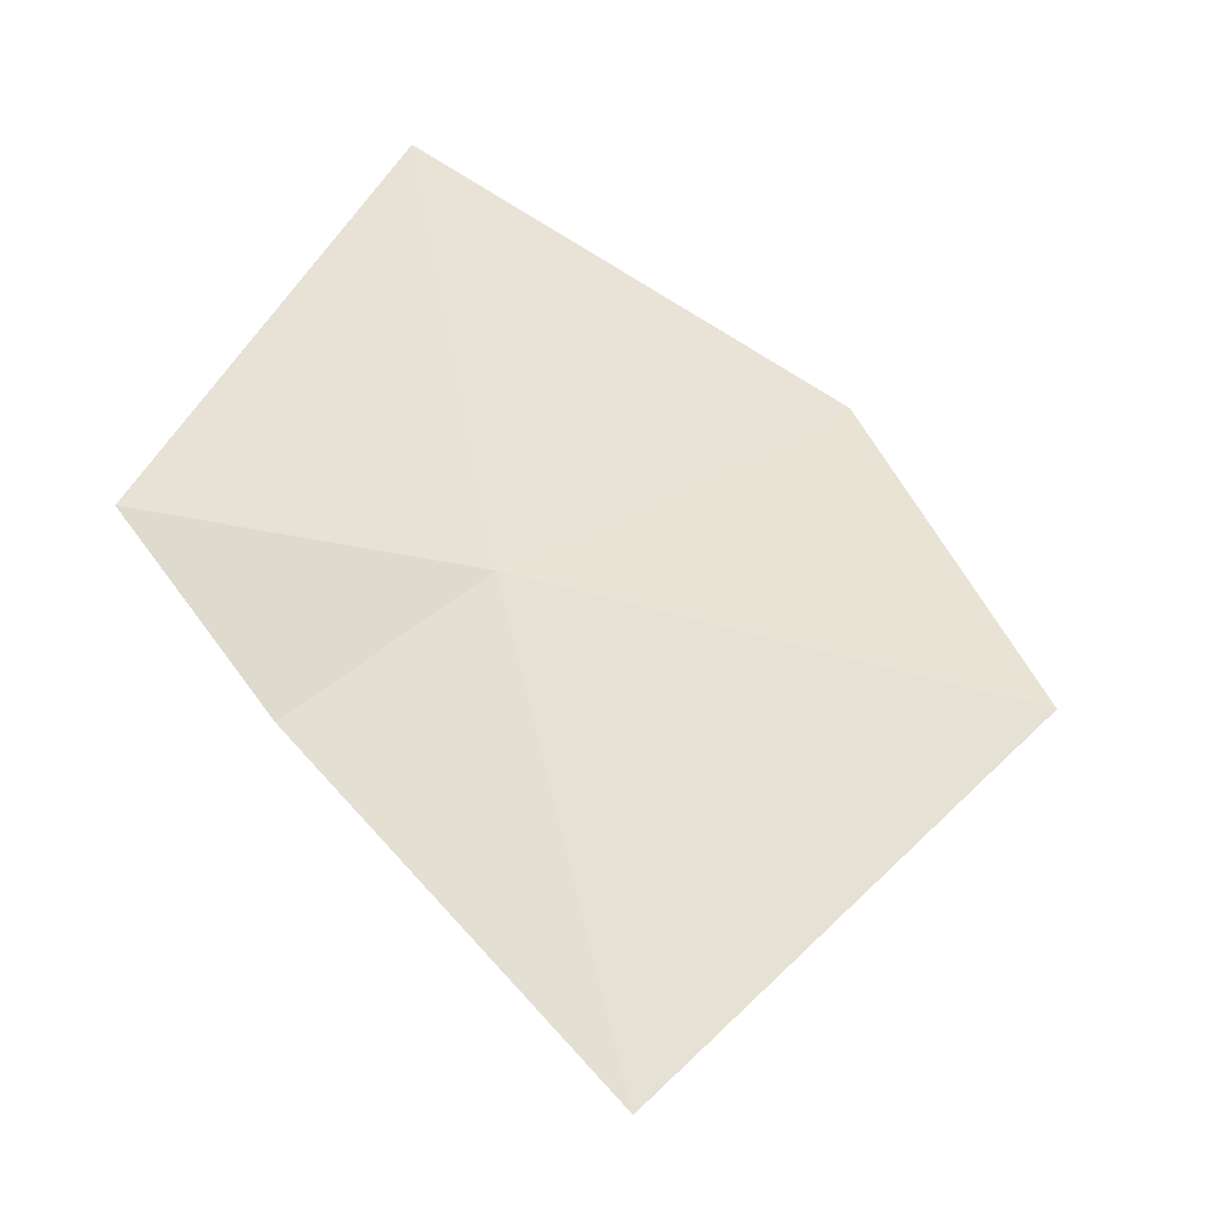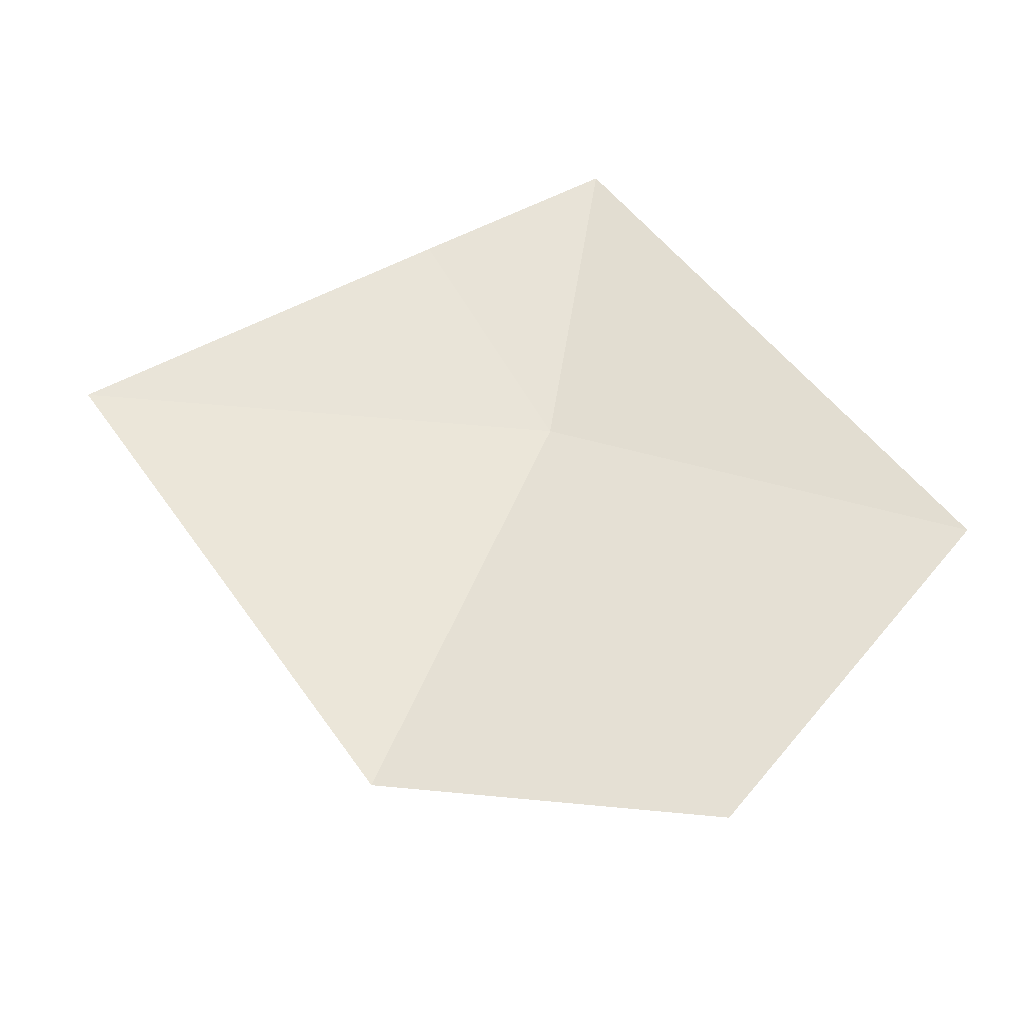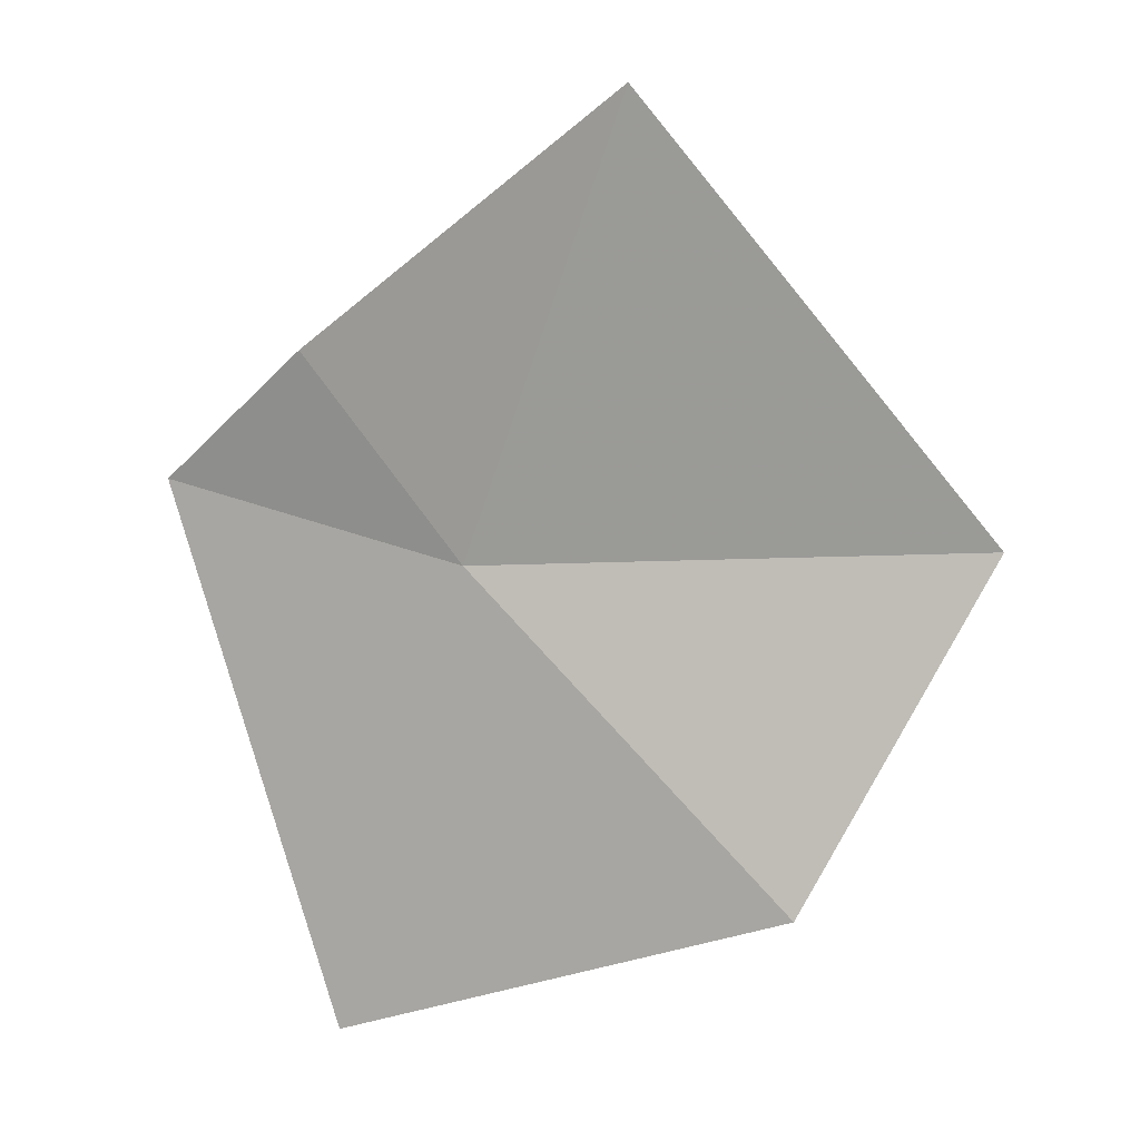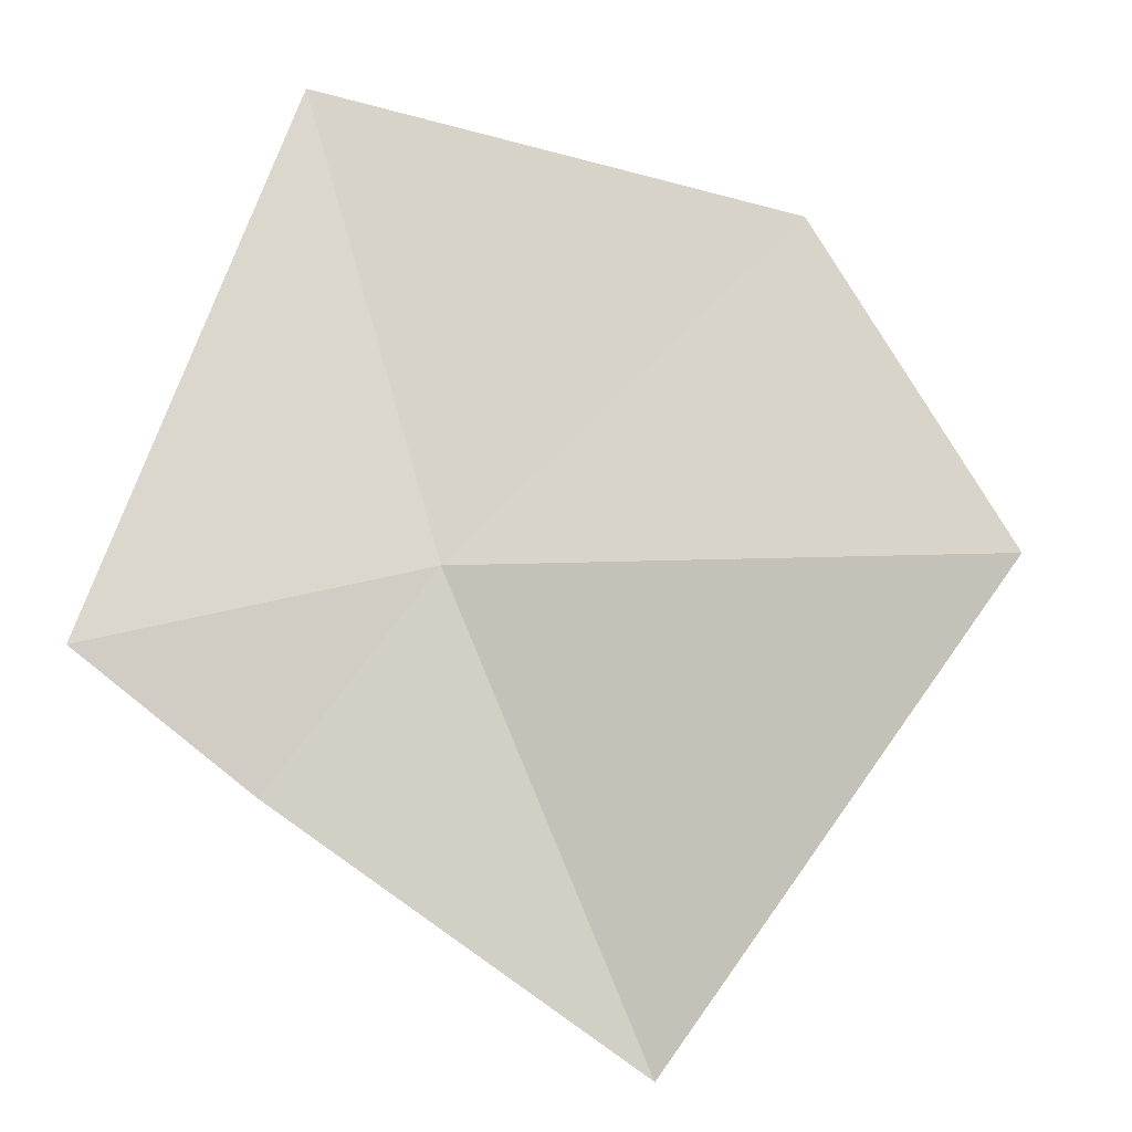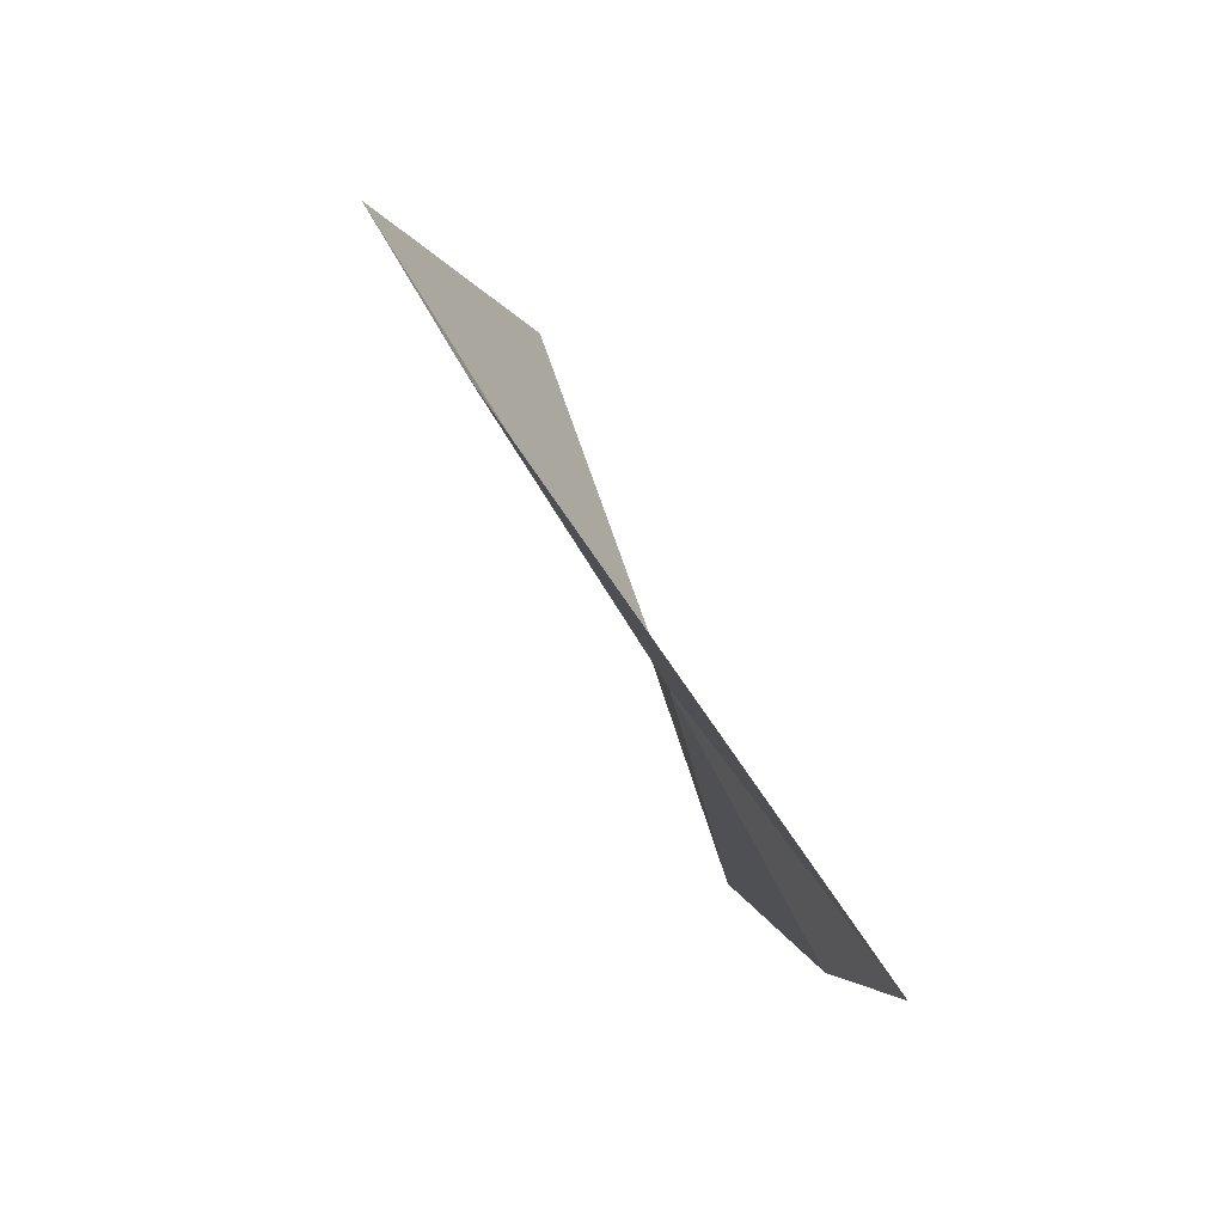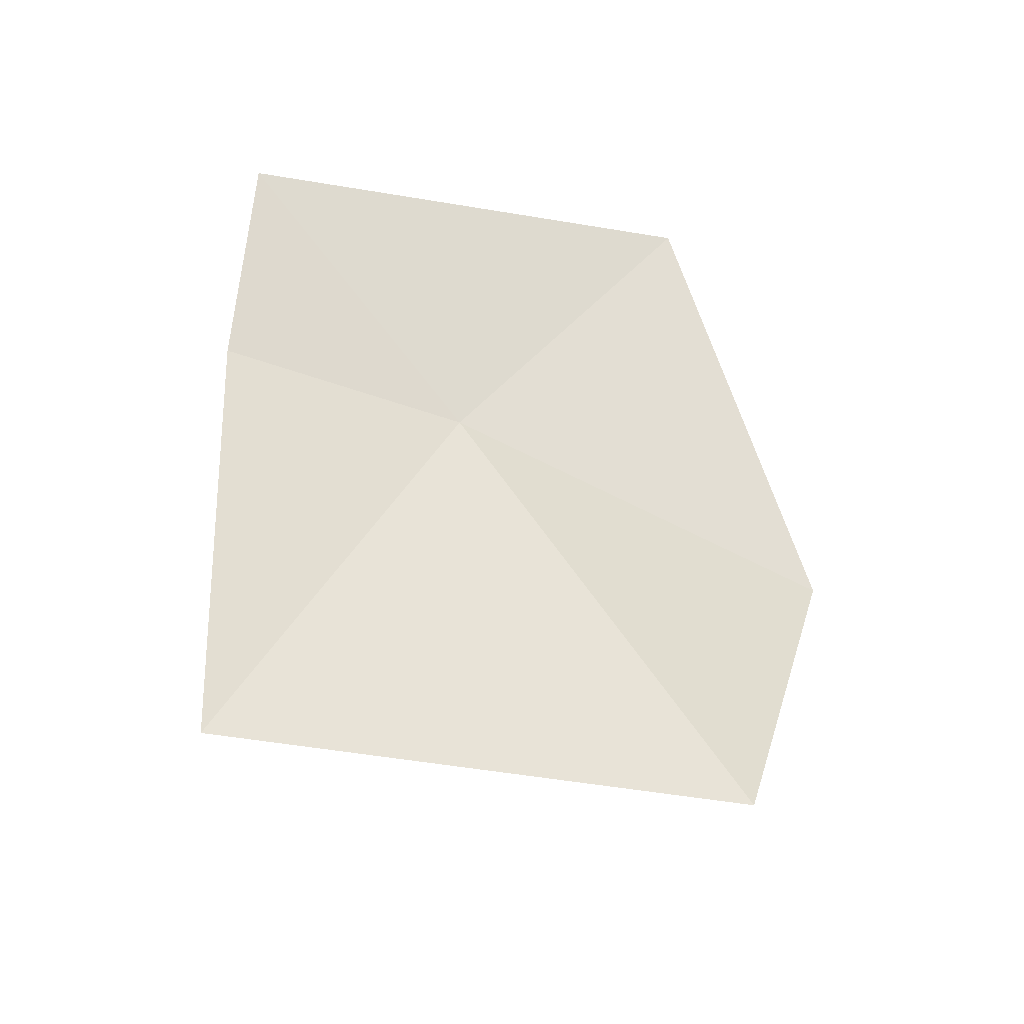
<metadata>
{"format":"obj","ext":"obj","renderer":"f3d","projection":"perspective","resolution":1024,"background":"white","views":[{"elev":76.2,"azim":15.7,"up":"+Z"},{"elev":34.7,"azim":113.4,"up":"+Z"},{"elev":-58.2,"azim":11.1,"up":"+Z"},{"elev":9.6,"azim":23.8,"up":"+Y"},{"elev":35.8,"azim":-93.4,"up":"+Y"},{"elev":54.2,"azim":58.3,"up":"+Z"}]}
</metadata>
<code>
v 45 15.76 20.73
v 46.6 15.86 20.47
v 45.76 14.42 20.98
v 45.82 16.72 20
v 44.61 15.12 21.11
v 44.32 17.09 20.25
v 44.06 15.54 21.21
f 1 3 2
f 1 2 4
f 1 5 3
f 1 4 6
f 1 6 7
f 1 7 5

</code>
